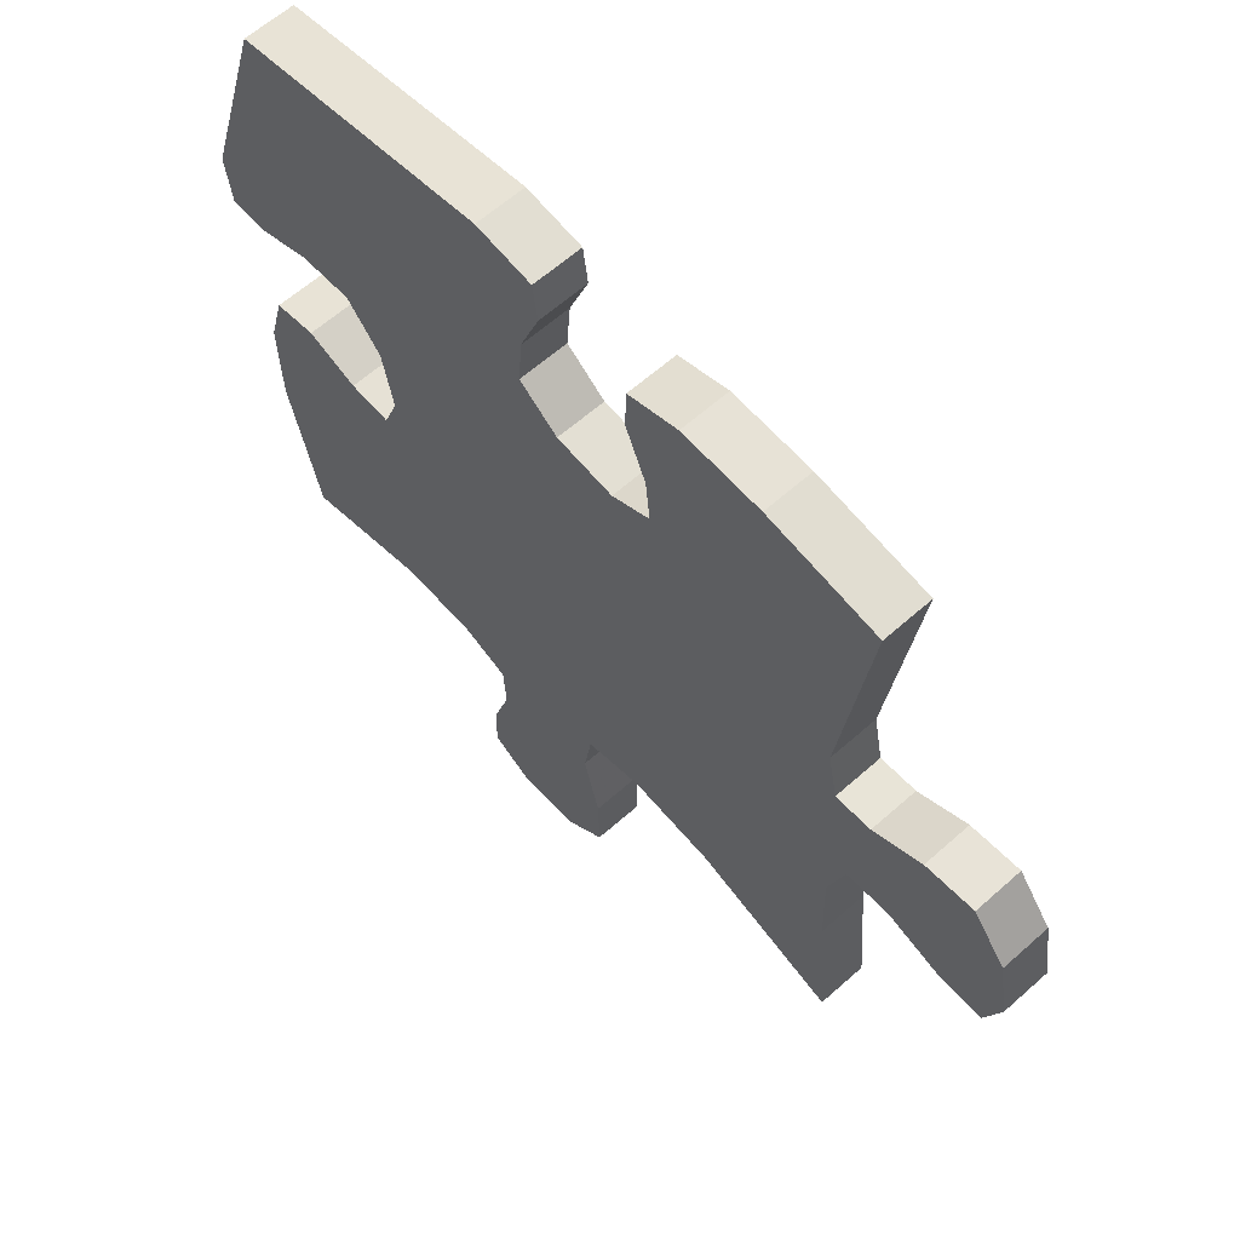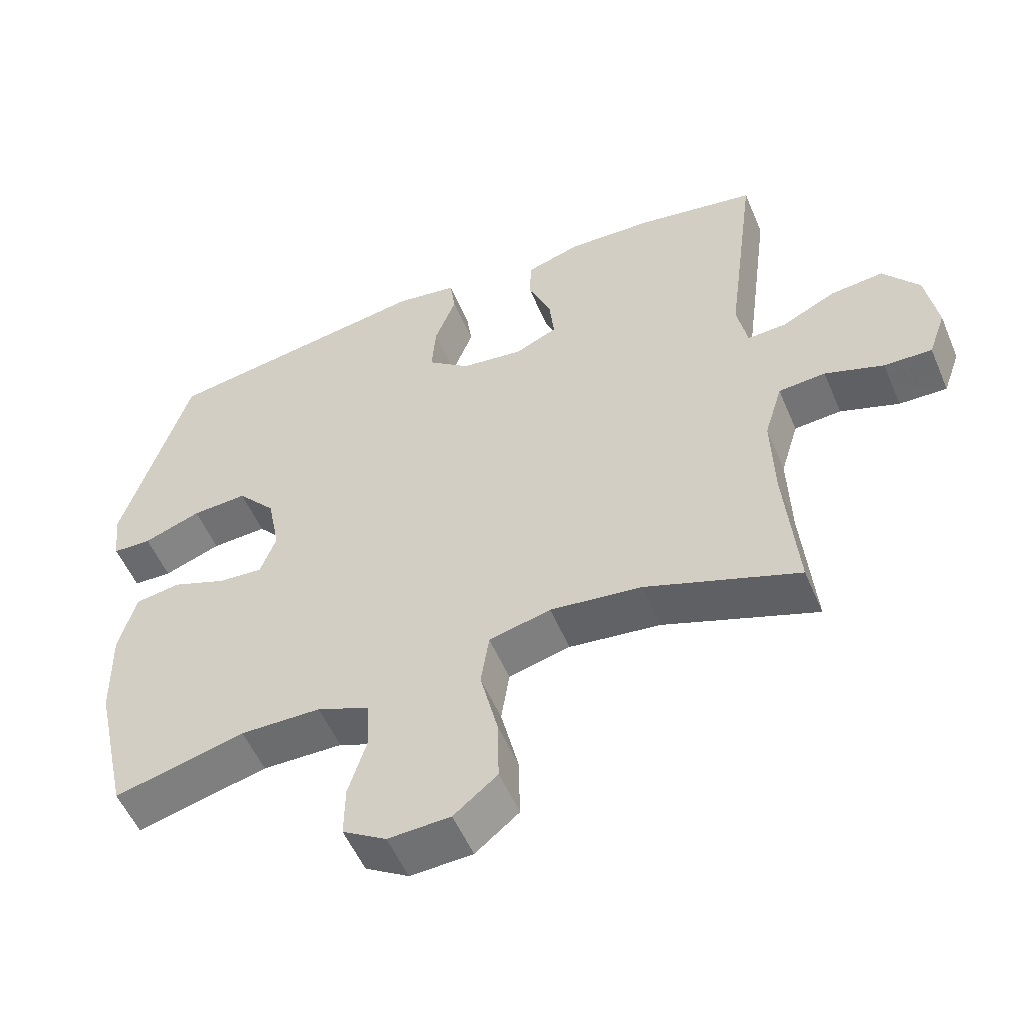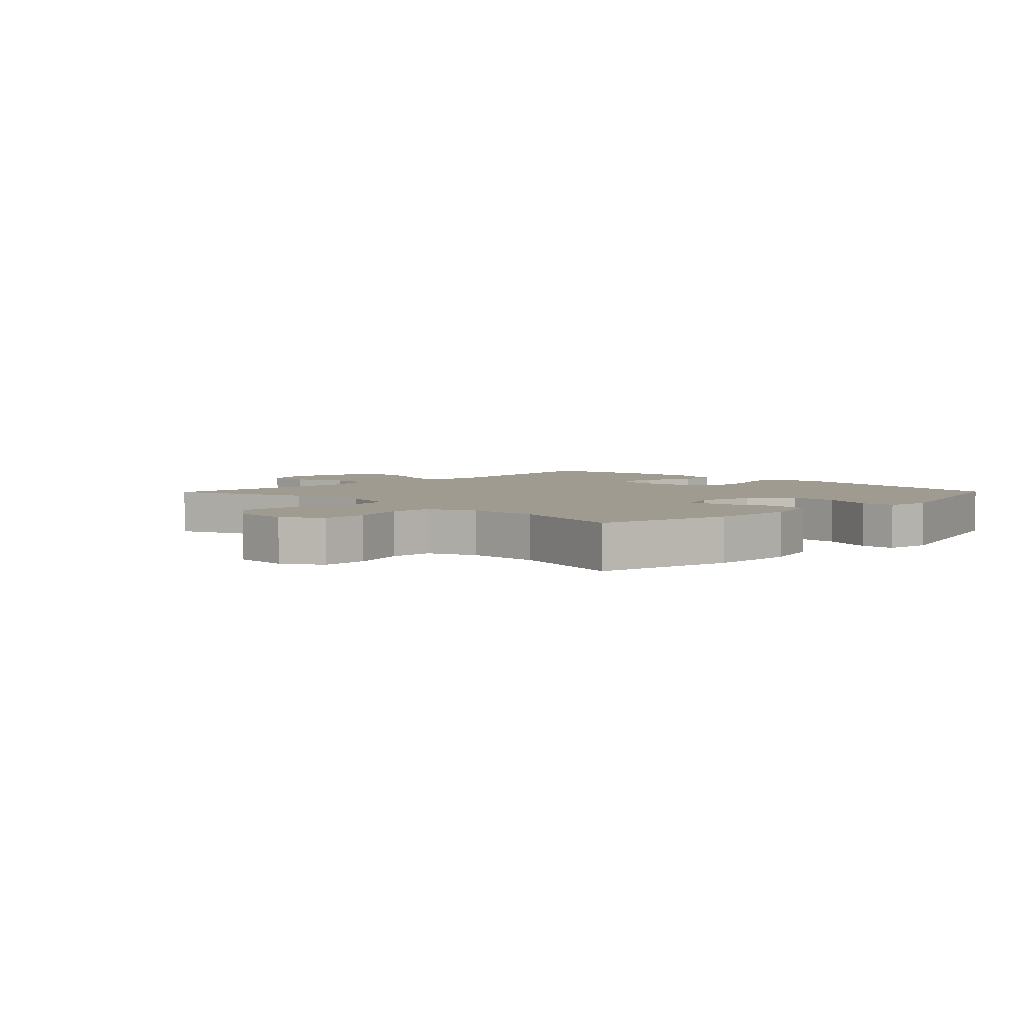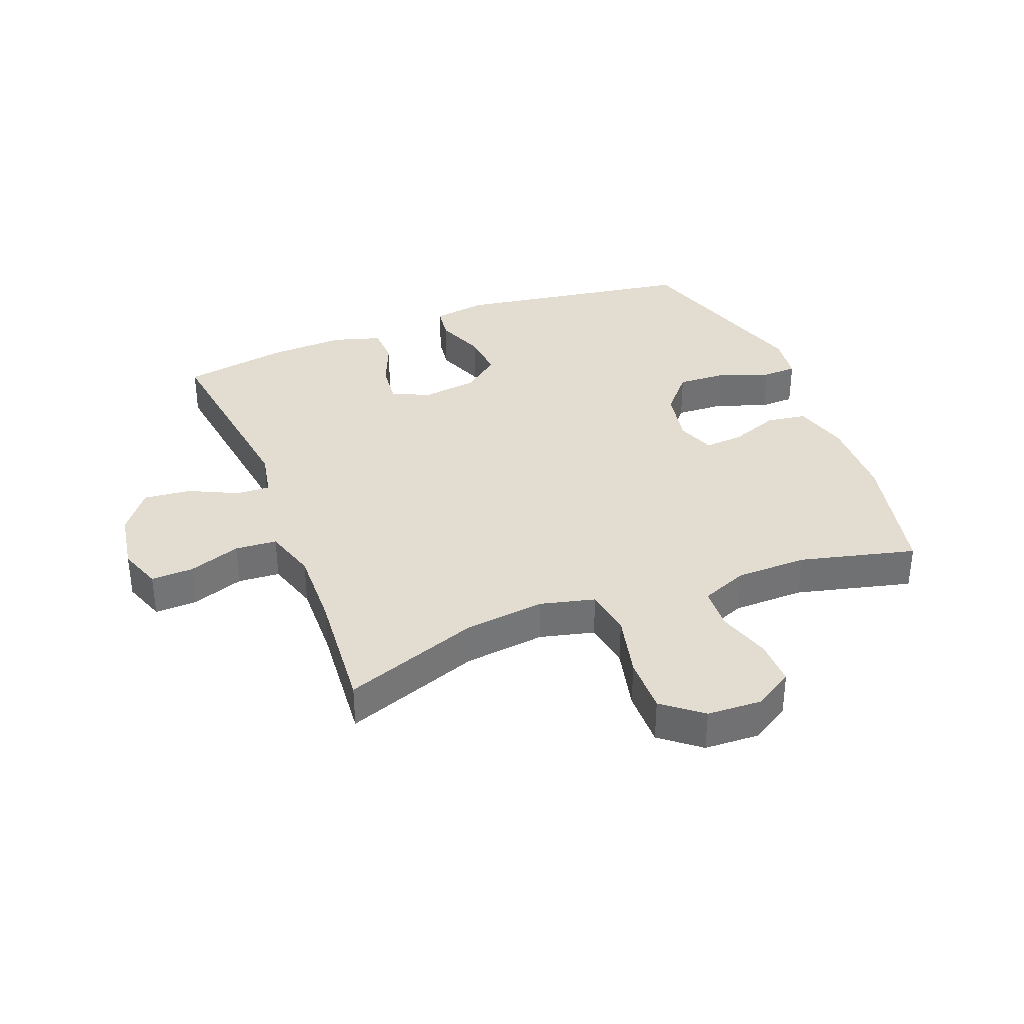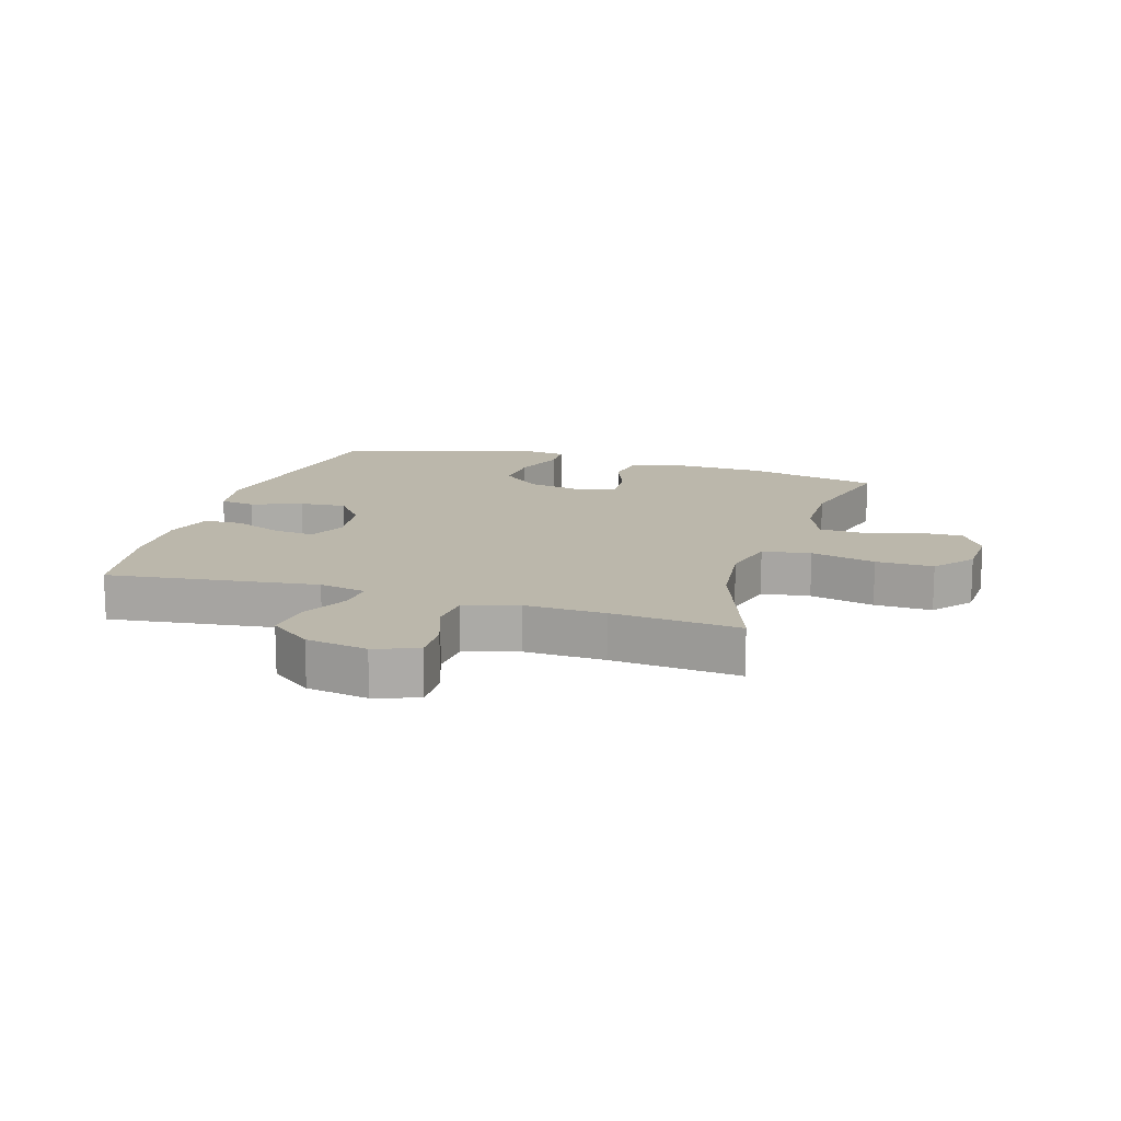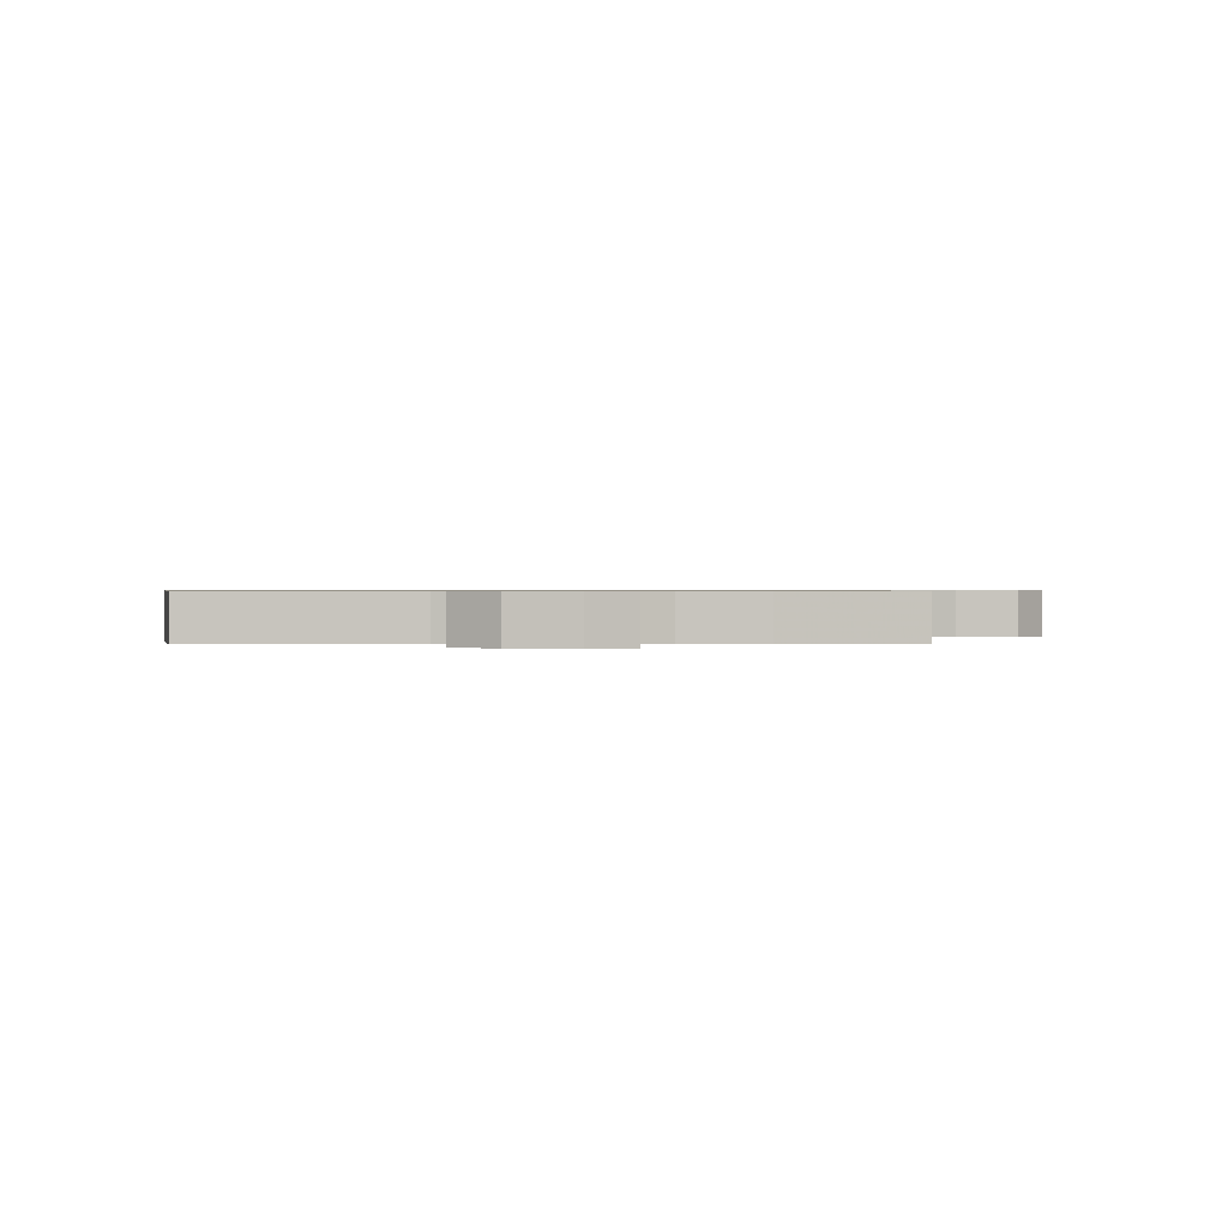
<metadata>
{"format":"obj","ext":"obj","renderer":"f3d","projection":"perspective","resolution":1024,"background":"white","views":[{"elev":62.2,"azim":48.0,"up":"+Z"},{"elev":-54.0,"azim":22.8,"up":"+Z"},{"elev":4.2,"azim":-135.6,"up":"+Y"},{"elev":35.3,"azim":158.6,"up":"+Y"},{"elev":14.2,"azim":107.2,"up":"+Y"},{"elev":0.6,"azim":87.7,"up":"+Y"}]}
</metadata>
<code>
v -0.5 0.07 -0.5
v -0.549 0.07 -0.281
v -0.552 0.07 -0.144
v -0.527 0.07 -0.053
v -0.462 0.07 -0.043
v -0.383 0.07 -0.073
v -0.319 0.07 -0.078
v -0.296 0.07 -0.016
v -0.314 0.07 0.076
v -0.369 0.07 0.139
v -0.449 0.07 0.135
v -0.532 0.07 0.105
v -0.588 0.07 0.107
v -0.598 0.07 0.182
v -0.5 0.07 0.5
v -0.109 0.07 0.562
v -0.02 0.07 0.548
v -0.012 0.07 0.491
v -0.043 0.07 0.41
v -0.049 0.07 0.334
v 0.012 0.07 0.286
v 0.102 0.07 0.274
v 0.163 0.07 0.302
v 0.156 0.07 0.369
v 0.123 0.07 0.448
v 0.125 0.07 0.511
v 0.204 0.07 0.535
v 0.327 0.07 0.53
v 0.5 0.07 0.5
v 0.456 0.07 0.161
v 0.471 0.07 0.085
v 0.527 0.07 0.088
v 0.605 0.07 0.126
v 0.682 0.07 0.134
v 0.734 0.07 0.066
v 0.751 0.07 -0.034
v 0.726 0.07 -0.104
v 0.657 0.07 -0.102
v 0.572 0.07 -0.072
v 0.504 0.07 -0.077
v 0.478 0.07 -0.163
v 0.482 0.07 -0.293
v 0.5 0.07 -0.5
v 0.279 0.07 -0.42
v 0.147 0.07 -0.404
v 0.058 0.07 -0.426
v 0.046 0.07 -0.504
v 0.071 0.07 -0.609
v 0.073 0.07 -0.702
v 0.01 0.07 -0.753
v -0.08 0.07 -0.757
v -0.143 0.07 -0.718
v -0.142 0.07 -0.643
v -0.115 0.07 -0.556
v -0.119 0.07 -0.486
v -0.195 0.07 -0.455
v -0.311 0.07 -0.453
v -0.5 0 -0.5
v -0.549 0 -0.281
v -0.552 0 -0.144
v -0.527 0 -0.053
v -0.462 0 -0.043
v -0.383 0 -0.073
v -0.319 0 -0.078
v -0.296 0 -0.016
v -0.314 0 0.076
v -0.369 0 0.139
v -0.449 0 0.135
v -0.532 0 0.105
v -0.588 0 0.107
v -0.598 0 0.182
v -0.5 0 0.5
v -0.109 0 0.562
v -0.02 0 0.548
v -0.012 0 0.491
v -0.043 0 0.41
v -0.049 0 0.334
v 0.012 0 0.286
v 0.102 0 0.274
v 0.163 0 0.302
v 0.156 0 0.369
v 0.123 0 0.448
v 0.125 0 0.511
v 0.204 0 0.535
v 0.327 0 0.53
v 0.5 0 0.5
v 0.456 0 0.161
v 0.471 0 0.085
v 0.527 0 0.088
v 0.605 0 0.126
v 0.682 0 0.134
v 0.734 0 0.066
v 0.751 0 -0.034
v 0.726 0 -0.104
v 0.657 0 -0.102
v 0.572 0 -0.072
v 0.504 0 -0.077
v 0.478 0 -0.163
v 0.482 0 -0.293
v 0.5 0 -0.5
v 0.279 0 -0.42
v 0.147 0 -0.404
v 0.058 0 -0.426
v 0.046 0 -0.504
v 0.071 0 -0.609
v 0.073 0 -0.702
v 0.01 0 -0.753
v -0.08 0 -0.757
v -0.143 0 -0.718
v -0.142 0 -0.643
v -0.115 0 -0.556
v -0.119 0 -0.486
v -0.195 0 -0.455
v -0.311 0 -0.453
f 51 52 53 54
f 51 54 55
f 50 51 55
f 47 48 49 50
f 47 50 55
f 46 47 55 56
f 42 43 44
f 41 42 44 45
f 40 41 45 46
f 36 37 38 39
f 36 39 40
f 35 36 40
f 32 33 34 35
f 31 32 35 40
f 27 28 29 30
f 27 30 31
f 24 25 26 27
f 23 24 27 31
f 22 23 31 40
f 16 17 18 19
f 16 19 20
f 15 16 20
f 14 15 20 21
f 11 12 13 14
f 10 11 14 21
f 3 4 5 6
f 3 6 7
f 57 1 2 3
f 57 3 7
f 56 57 7 8
f 46 56 8 9
f 40 46 9
f 21 22 40
f 9 10 21 40
f 111 110 109 108
f 112 111 108
f 112 108 107
f 107 106 105 104
f 112 107 104
f 113 112 104 103
f 101 100 99
f 102 101 99 98
f 103 102 98 97
f 96 95 94 93
f 97 96 93
f 97 93 92
f 92 91 90 89
f 97 92 89 88
f 87 86 85 84
f 88 87 84
f 84 83 82 81
f 88 84 81 80
f 97 88 80 79
f 76 75 74 73
f 77 76 73
f 77 73 72
f 78 77 72 71
f 71 70 69 68
f 78 71 68 67
f 63 62 61 60
f 64 63 60
f 60 59 58 114
f 64 60 114
f 65 64 114 113
f 66 65 113 103
f 66 103 97
f 97 79 78
f 97 78 67 66
f 1 58 59 2
f 2 59 60 3
f 3 60 61 4
f 4 61 62 5
f 5 62 63 6
f 6 63 64 7
f 7 64 65 8
f 8 65 66 9
f 9 66 67 10
f 10 67 68 11
f 11 68 69 12
f 12 69 70 13
f 13 70 71 14
f 14 71 72 15
f 15 72 73 16
f 16 73 74 17
f 17 74 75 18
f 18 75 76 19
f 19 76 77 20
f 20 77 78 21
f 21 78 79 22
f 22 79 80 23
f 23 80 81 24
f 24 81 82 25
f 25 82 83 26
f 26 83 84 27
f 27 84 85 28
f 28 85 86 29
f 29 86 87 30
f 30 87 88 31
f 31 88 89 32
f 32 89 90 33
f 33 90 91 34
f 34 91 92 35
f 35 92 93 36
f 36 93 94 37
f 37 94 95 38
f 38 95 96 39
f 39 96 97 40
f 40 97 98 41
f 41 98 99 42
f 42 99 100 43
f 43 100 101 44
f 44 101 102 45
f 45 102 103 46
f 46 103 104 47
f 47 104 105 48
f 48 105 106 49
f 49 106 107 50
f 50 107 108 51
f 51 108 109 52
f 52 109 110 53
f 53 110 111 54
f 54 111 112 55
f 55 112 113 56
f 56 113 114 57
f 57 114 58 1

</code>
